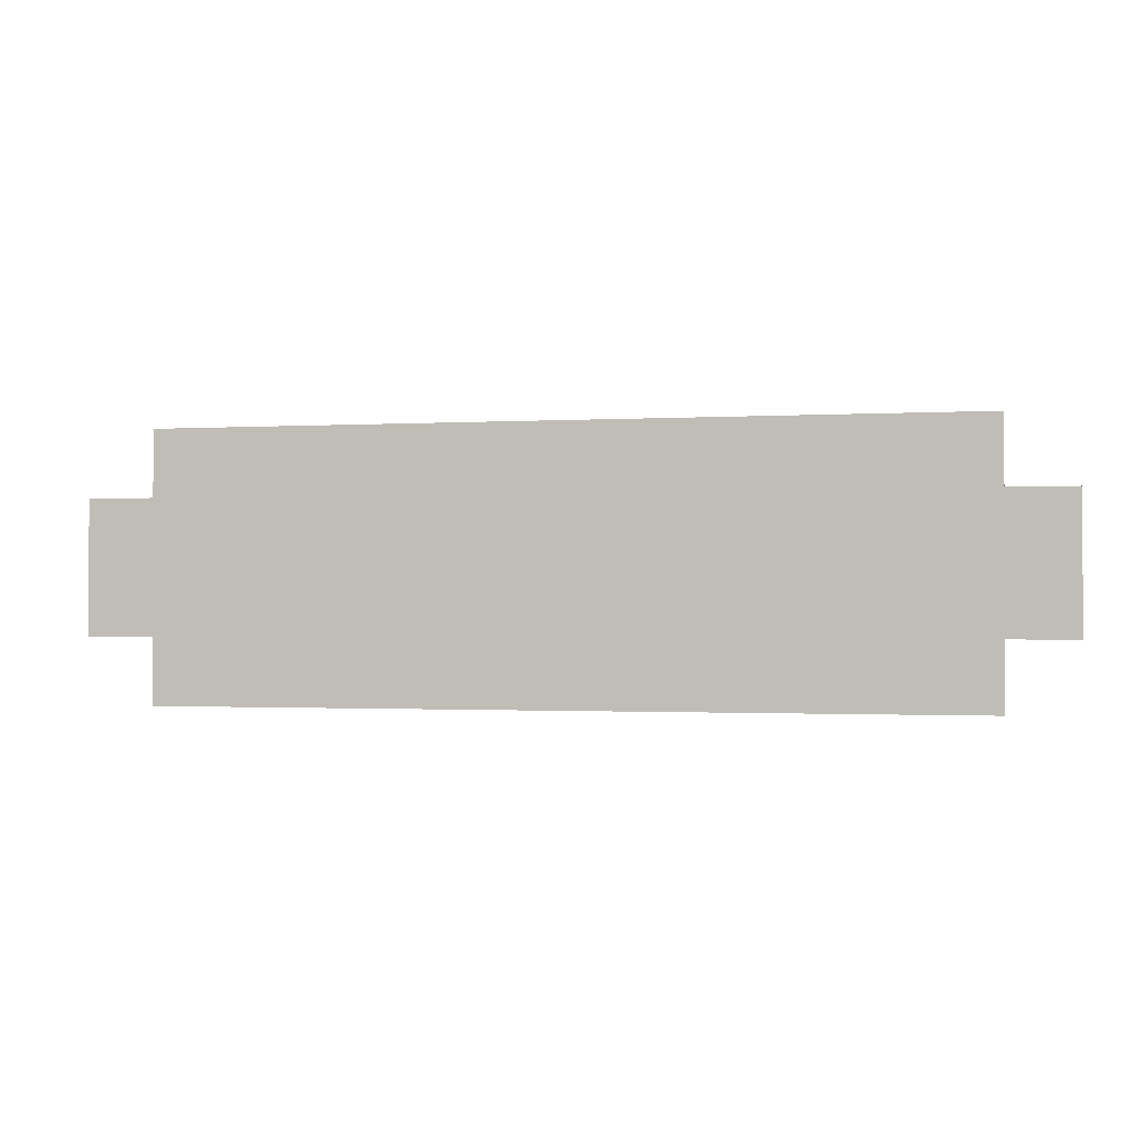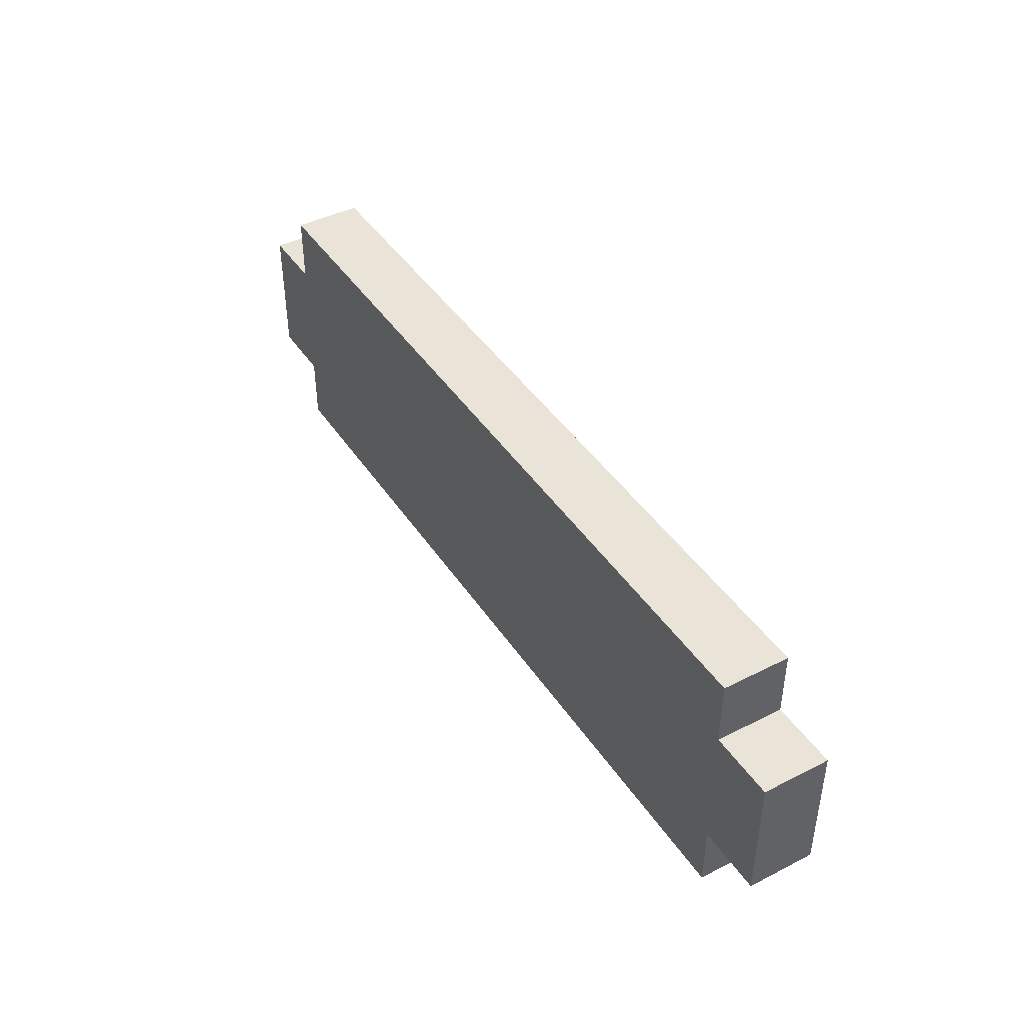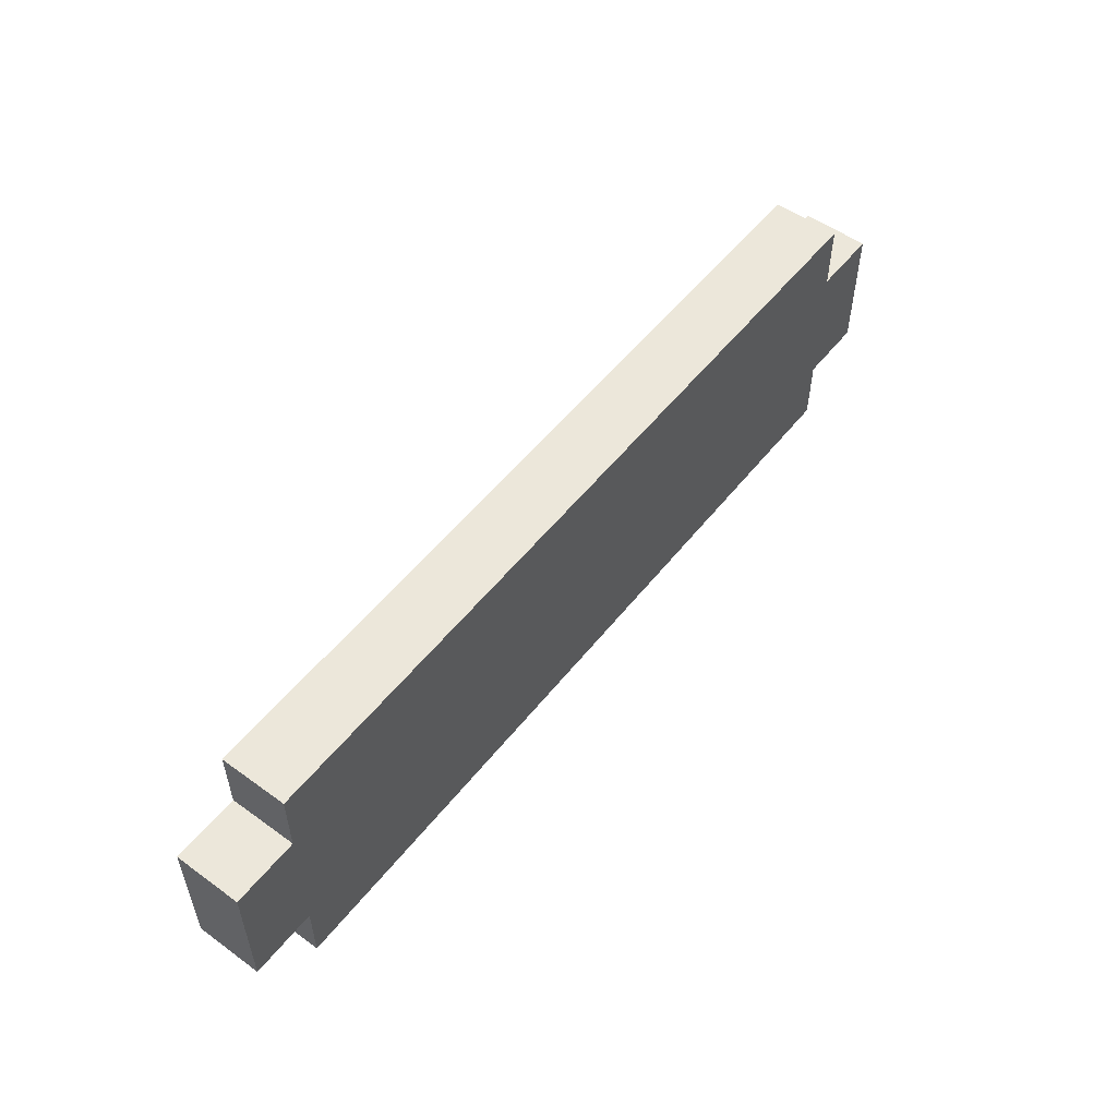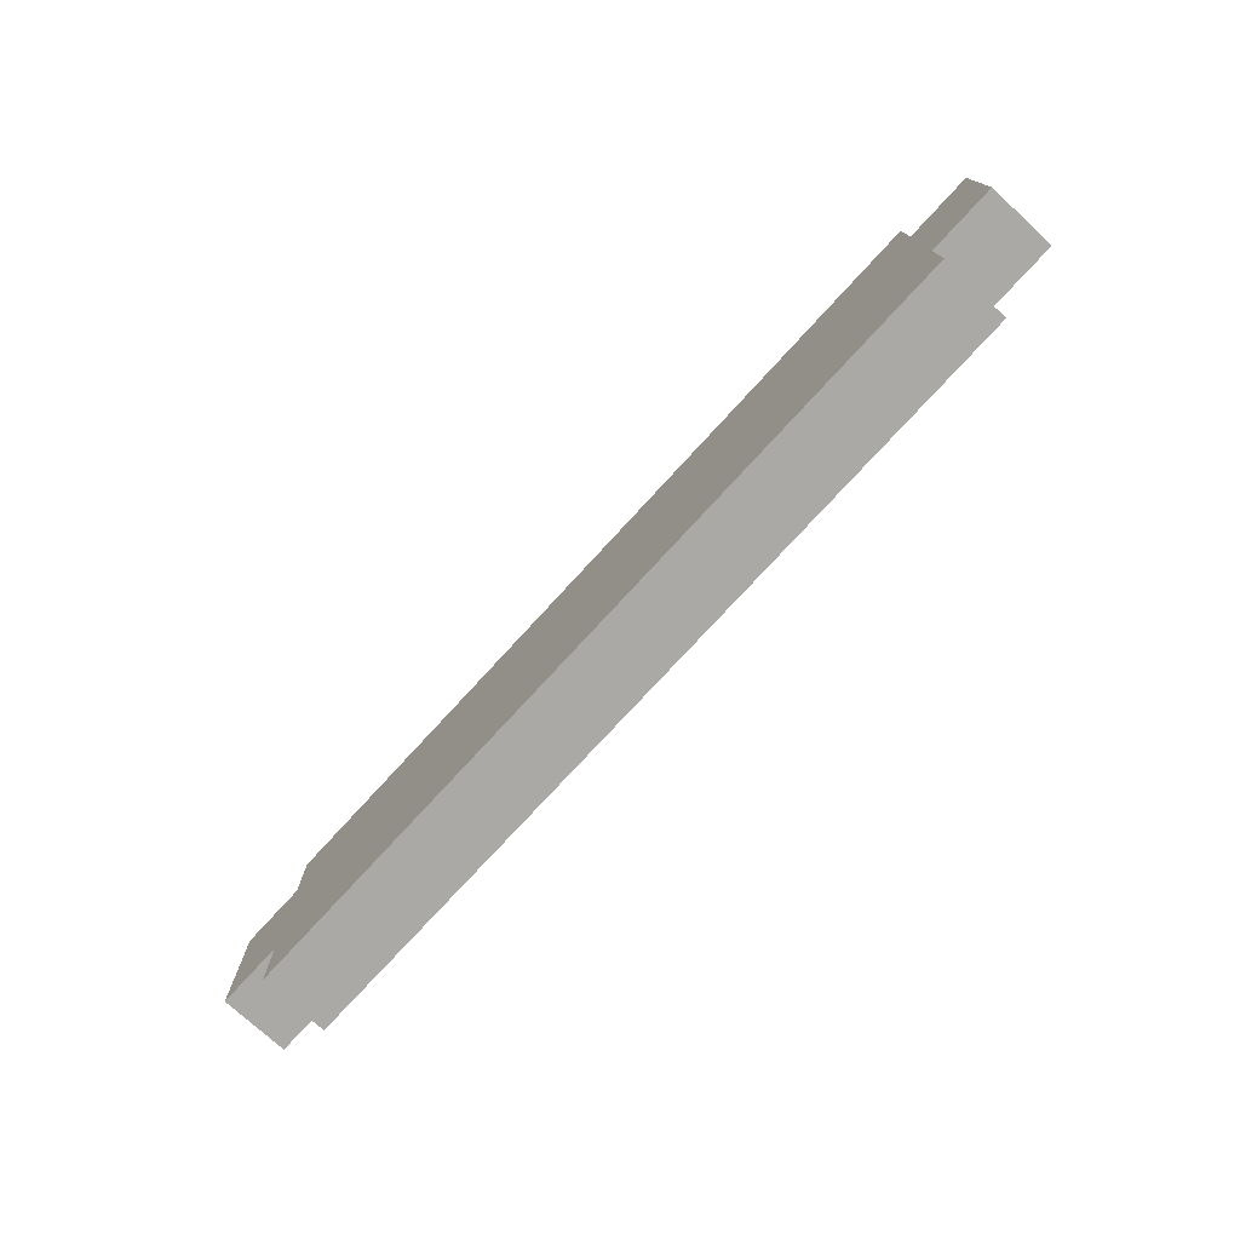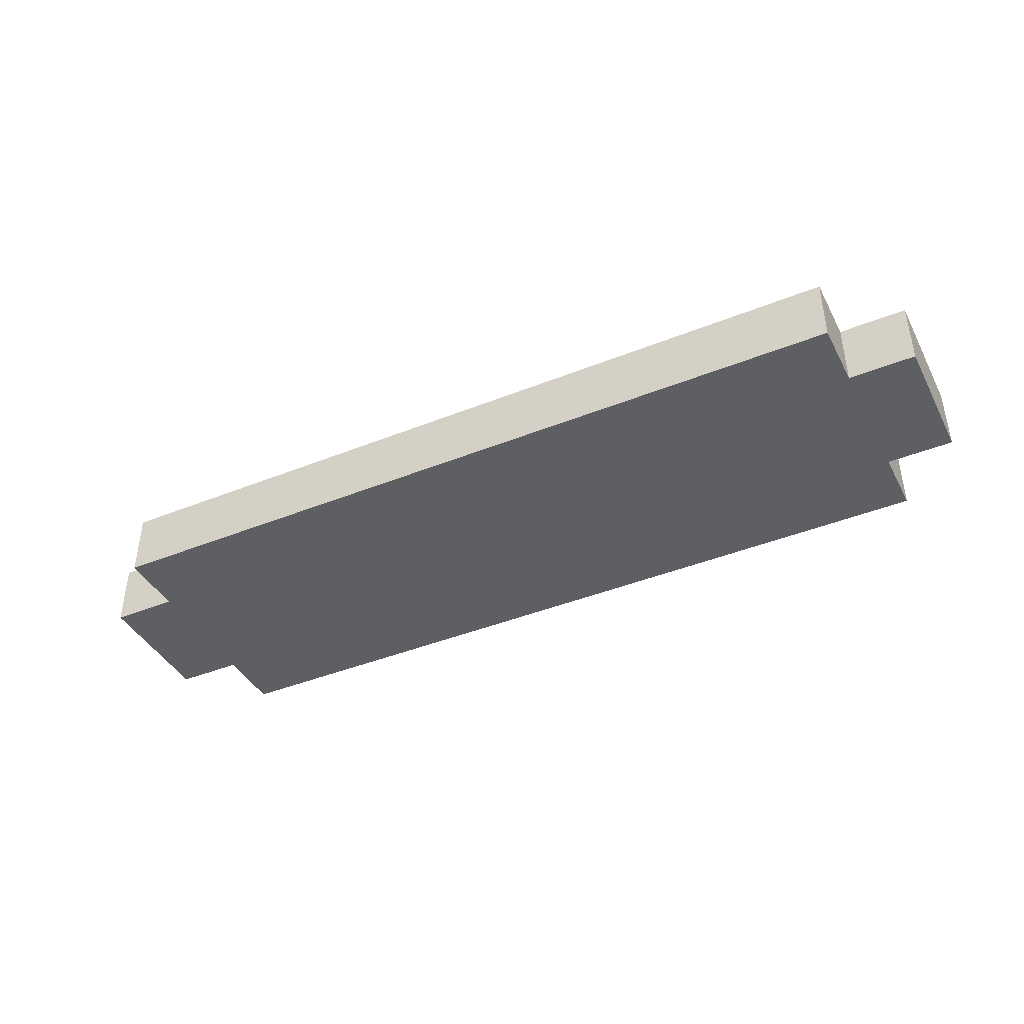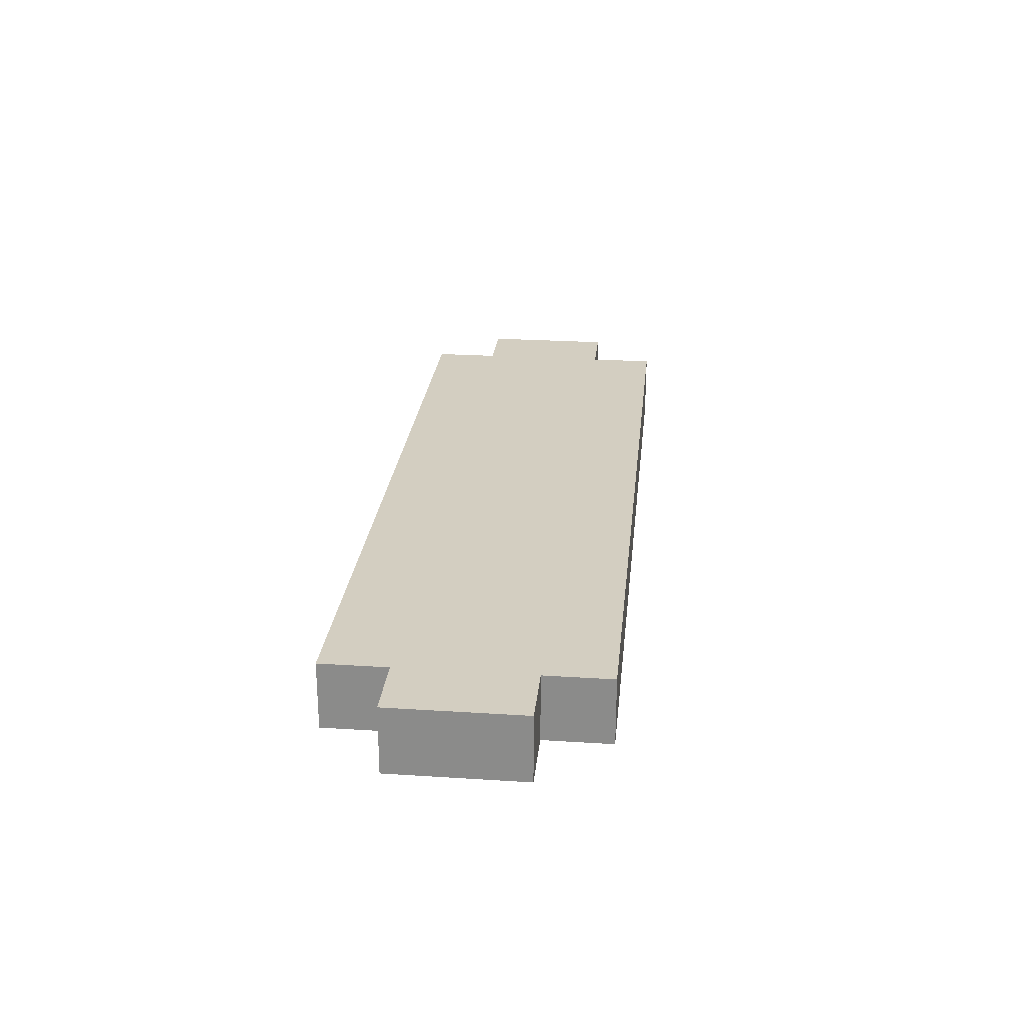
<metadata>
{"format":"obj","ext":"obj","renderer":"f3d","projection":"perspective","resolution":1024,"background":"white","views":[{"elev":-1.2,"azim":12.8,"up":"+Z"},{"elev":43.0,"azim":-121.1,"up":"+Z"},{"elev":54.0,"azim":-52.4,"up":"+Z"},{"elev":-75.5,"azim":47.5,"up":"+Z"},{"elev":-41.6,"azim":-154.0,"up":"+Y"},{"elev":25.3,"azim":95.9,"up":"+Y"}]}
</metadata>
<code>
o
v -0.7 0 0.1
v -0.7 0 -0.1
v -0.7 0.1 0.1
v -0.7 0.1 -0.1
v -0.6 0 0.2
v -0.6 0 0.1
v -0.6 0 -0.1
v -0.6 0 -0.2
v -0.6 0.1 0.2
v -0.6 0.1 0.1
v -0.6 0.1 -0.1
v -0.6 0.1 -0.2
v 0.6 0 0.2
v 0.6 0 0.1
v 0.6 0 -0.1
v 0.6 0 -0.2
v 0.6 0.1 0.2
v 0.6 0.1 0.1
v 0.6 0.1 -0.1
v 0.6 0.1 -0.2
v 0.7 0 0.1
v 0.7 0 -0.1
v 0.7 0.1 0.1
v 0.7 0.1 -0.1
v -0.6 0 0.2
v -0.6 0.1 0.2
v 0.6 0 0.2
v 0.6 0.1 0.2
v -0.7 0 0.1
v -0.7 0.1 0.1
v -0.6 0 0.1
v -0.6 0.1 0.1
v 0.6 0 0.1
v 0.6 0.1 0.1
v 0.7 0 0.1
v 0.7 0.1 0.1
v -0.7 0 -0.1
v -0.7 0.1 -0.1
v -0.6 0 -0.1
v -0.6 0.1 -0.1
v 0.6 0 -0.1
v 0.6 0.1 -0.1
v 0.7 0 -0.1
v 0.7 0.1 -0.1
v -0.6 0 -0.2
v -0.6 0.1 -0.2
v 0.6 0 -0.2
v 0.6 0.1 -0.2
v -0.6 0 0.2
v 0.6 0 0.2
v -0.7 0 0.1
v -0.6 0 0.1
v -0.5 0 0.1
v -0.4 0 0.1
v -0.3 0 0.1
v -0.2 0 0.1
v -0.1 0 0.1
v 0 0 0.1
v 0.1 0 0.1
v 0.2 0 0.1
v 0.3 0 0.1
v 0.4 0 0.1
v 0.5 0 0.1
v 0.6 0 0.1
v 0.7 0 0.1
v -0.6 0 0
v -0.5 0 0
v -0.4 0 0
v -0.3 0 0
v -0.2 0 0
v -0.1 0 0
v 0 0 0
v 0.1 0 0
v 0.2 0 0
v 0.3 0 0
v 0.4 0 0
v 0.5 0 0
v 0.6 0 0
v -0.7 0 -0.1
v -0.6 0 -0.1
v -0.5 0 -0.1
v -0.4 0 -0.1
v -0.3 0 -0.1
v -0.2 0 -0.1
v -0.1 0 -0.1
v 0 0 -0.1
v 0.1 0 -0.1
v 0.2 0 -0.1
v 0.3 0 -0.1
v 0.4 0 -0.1
v 0.5 0 -0.1
v 0.6 0 -0.1
v 0.7 0 -0.1
v -0.6 0 -0.2
v 0.6 0 -0.2
v -0.6 0.1 0.2
v 0.6 0.1 0.2
v -0.7 0.1 0.1
v -0.6 0.1 0.1
v -0.5 0.1 0.1
v -0.4 0.1 0.1
v -0.3 0.1 0.1
v -0.2 0.1 0.1
v -0.1 0.1 0.1
v 0 0.1 0.1
v 0.1 0.1 0.1
v 0.2 0.1 0.1
v 0.3 0.1 0.1
v 0.4 0.1 0.1
v 0.5 0.1 0.1
v 0.6 0.1 0.1
v 0.7 0.1 0.1
v -0.6 0.1 0
v -0.5 0.1 0
v -0.4 0.1 0
v -0.3 0.1 0
v -0.2 0.1 0
v -0.1 0.1 0
v 0 0.1 0
v 0.1 0.1 0
v 0.2 0.1 0
v 0.3 0.1 0
v 0.4 0.1 0
v 0.5 0.1 0
v 0.6 0.1 0
v -0.7 0.1 -0.1
v -0.6 0.1 -0.1
v -0.5 0.1 -0.1
v -0.4 0.1 -0.1
v -0.3 0.1 -0.1
v -0.2 0.1 -0.1
v -0.1 0.1 -0.1
v 0 0.1 -0.1
v 0.1 0.1 -0.1
v 0.2 0.1 -0.1
v 0.3 0.1 -0.1
v 0.4 0.1 -0.1
v 0.5 0.1 -0.1
v 0.6 0.1 -0.1
v 0.7 0.1 -0.1
v -0.6 0.1 -0.2
v 0.6 0.1 -0.2
f 3 2 1
f 4 2 3
f 9 6 5
f 10 6 9
f 11 8 7
f 12 8 11
f 13 14 17
f 17 14 18
f 15 16 19
f 19 16 20
f 21 22 23
f 23 22 24
f 27 26 25
f 28 26 27
f 31 30 29
f 32 30 31
f 35 34 33
f 36 34 35
f 37 38 39
f 39 38 40
f 41 42 43
f 43 42 44
f 45 46 47
f 47 46 48
f 52 50 49
f 53 50 52
f 54 50 53
f 55 50 54
f 56 50 55
f 57 50 56
f 58 50 57
f 59 50 58
f 60 50 59
f 61 50 60
f 62 50 61
f 63 50 62
f 64 50 63
f 66 52 51
f 66 53 52
f 67 54 53
f 67 53 66
f 68 55 54
f 68 54 67
f 69 56 55
f 69 55 68
f 70 57 56
f 70 56 69
f 71 58 57
f 71 57 70
f 72 59 58
f 72 58 71
f 73 60 59
f 73 59 72
f 74 61 60
f 74 60 73
f 75 62 61
f 75 61 74
f 76 63 62
f 76 62 75
f 77 65 64
f 77 63 76
f 77 64 63
f 78 65 77
f 79 66 51
f 79 67 66
f 80 67 79
f 81 68 67
f 81 67 80
f 82 69 68
f 82 68 81
f 83 70 69
f 83 69 82
f 84 71 70
f 84 70 83
f 85 72 71
f 85 71 84
f 86 73 72
f 86 72 85
f 87 74 73
f 87 73 86
f 88 75 74
f 88 74 87
f 89 76 75
f 89 75 88
f 90 77 76
f 90 76 89
f 91 78 77
f 91 77 90
f 92 65 78
f 92 78 91
f 93 65 92
f 94 88 87
f 94 87 86
f 94 92 91
f 94 91 90
f 94 89 88
f 94 86 85
f 94 85 84
f 94 84 83
f 94 83 82
f 94 82 81
f 94 81 80
f 94 90 89
f 95 92 94
f 96 97 99
f 99 97 100
f 100 97 101
f 101 97 102
f 102 97 103
f 103 97 104
f 104 97 105
f 105 97 106
f 106 97 107
f 107 97 108
f 108 97 109
f 109 97 110
f 110 97 111
f 98 99 113
f 99 100 113
f 100 101 114
f 113 100 114
f 101 102 115
f 114 101 115
f 102 103 116
f 115 102 116
f 103 104 117
f 116 103 117
f 104 105 118
f 117 104 118
f 105 106 119
f 118 105 119
f 106 107 120
f 119 106 120
f 107 108 121
f 120 107 121
f 108 109 122
f 121 108 122
f 109 110 123
f 122 109 123
f 111 112 124
f 123 110 124
f 110 111 124
f 124 112 125
f 98 113 126
f 113 114 126
f 126 114 127
f 114 115 128
f 127 114 128
f 115 116 129
f 128 115 129
f 116 117 130
f 129 116 130
f 117 118 131
f 130 117 131
f 118 119 132
f 131 118 132
f 119 120 133
f 132 119 133
f 120 121 134
f 133 120 134
f 121 122 135
f 134 121 135
f 122 123 136
f 135 122 136
f 123 124 137
f 136 123 137
f 124 125 138
f 137 124 138
f 125 112 139
f 138 125 139
f 139 112 140
f 134 135 141
f 133 134 141
f 138 139 141
f 137 138 141
f 135 136 141
f 132 133 141
f 131 132 141
f 130 131 141
f 129 130 141
f 128 129 141
f 127 128 141
f 136 137 141
f 141 139 142

</code>
